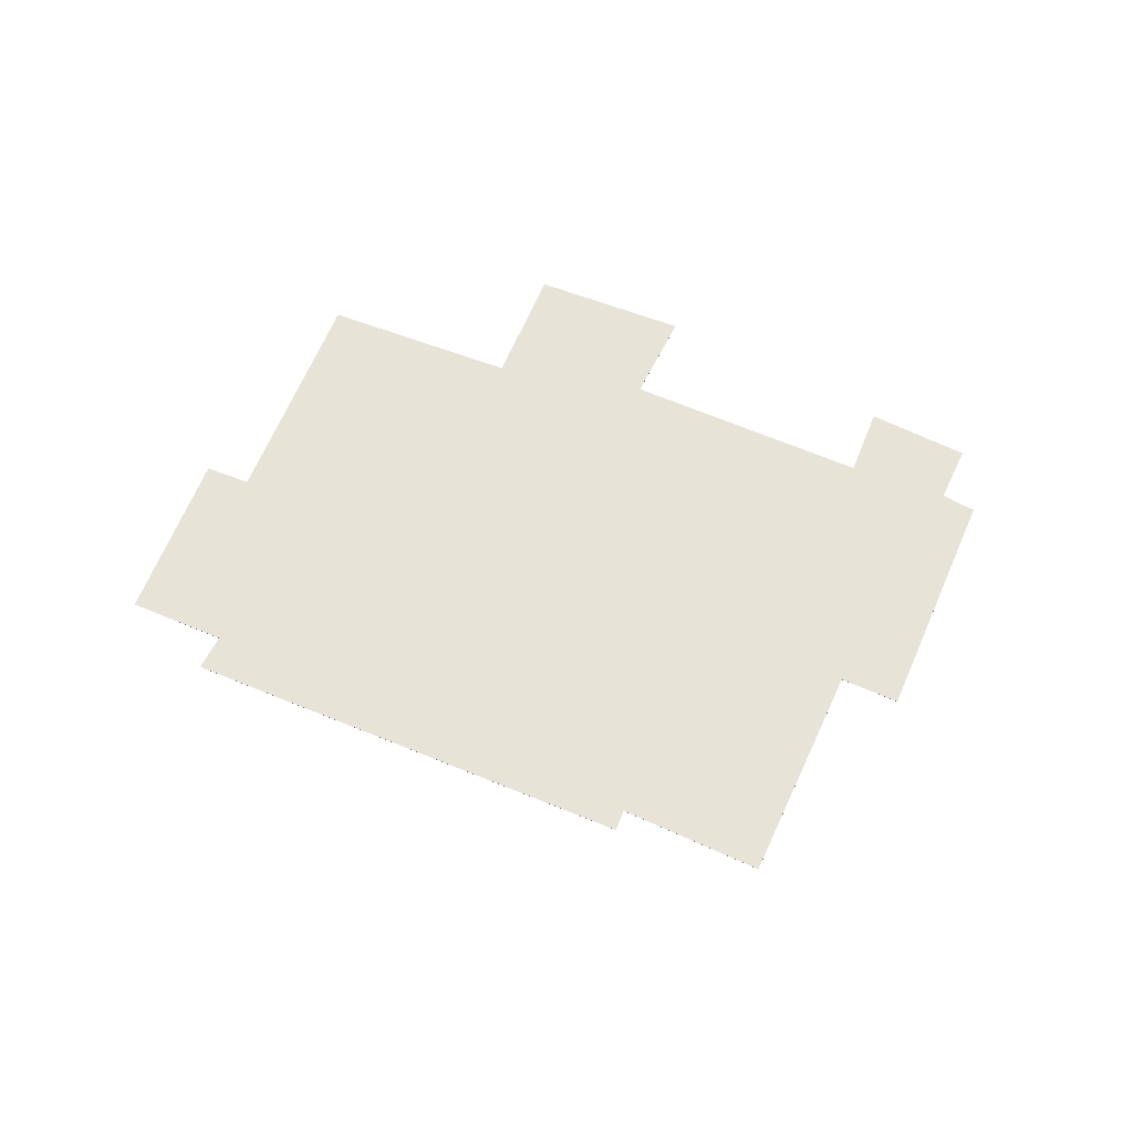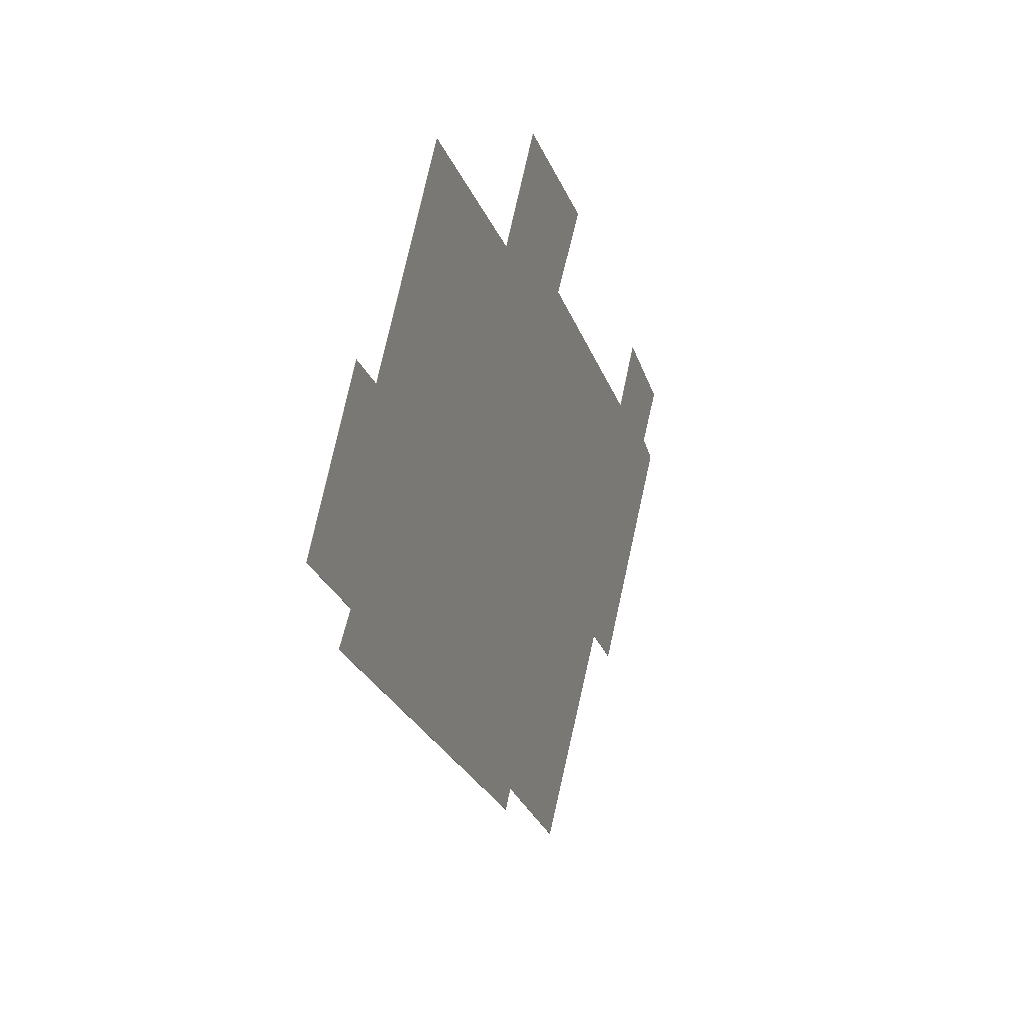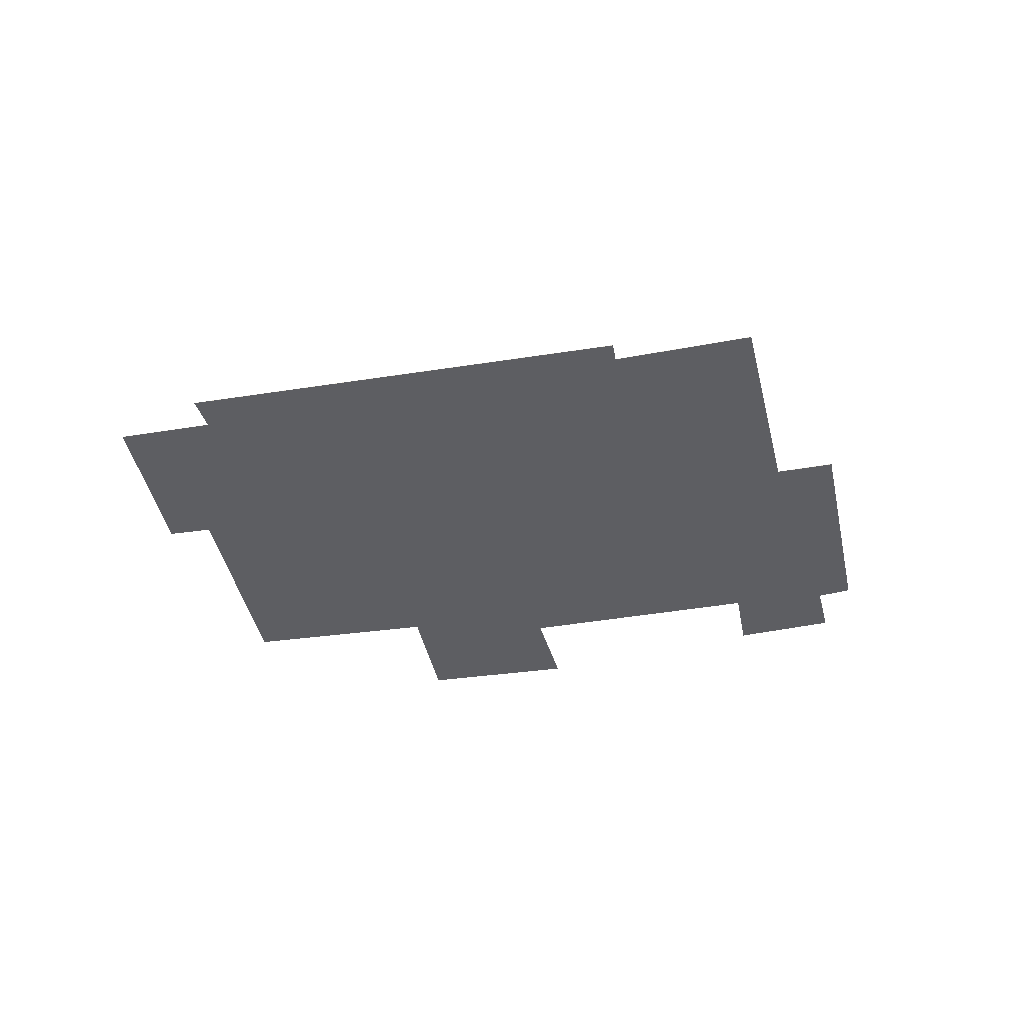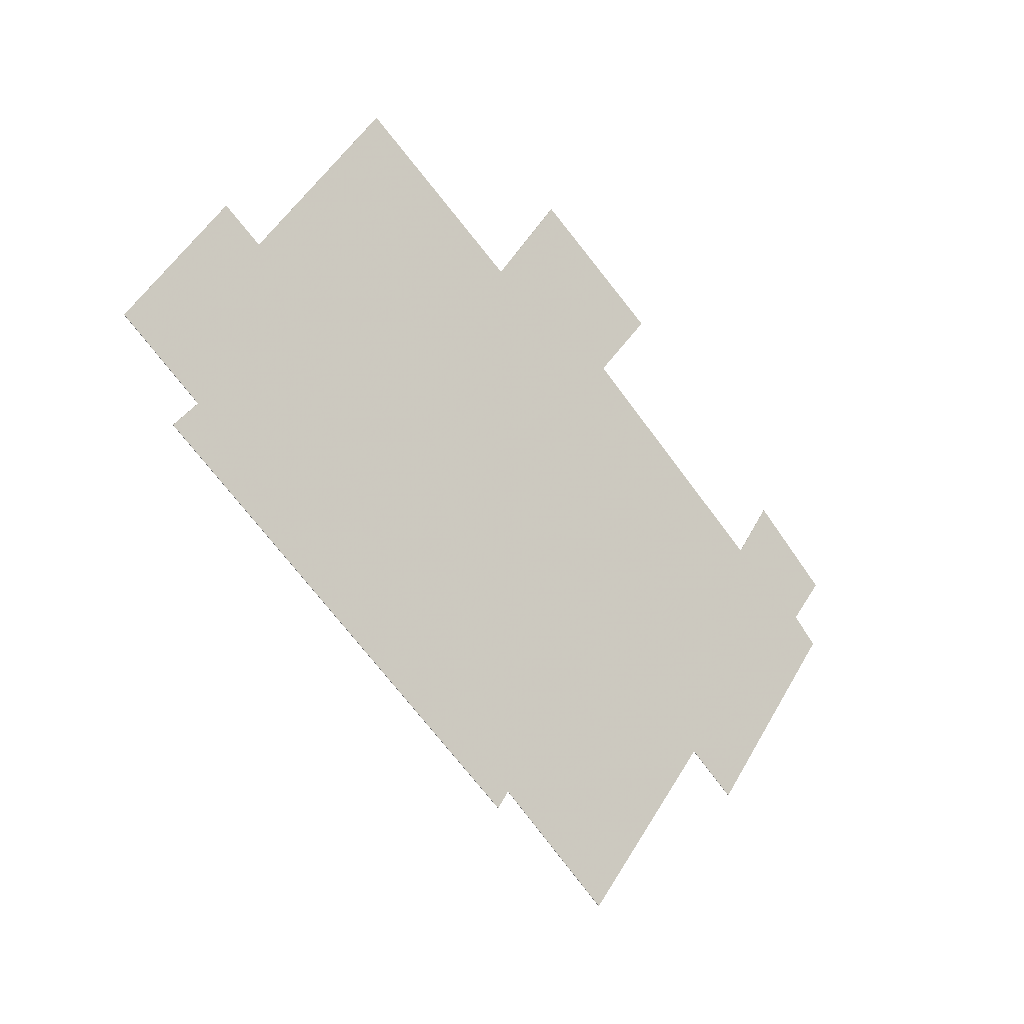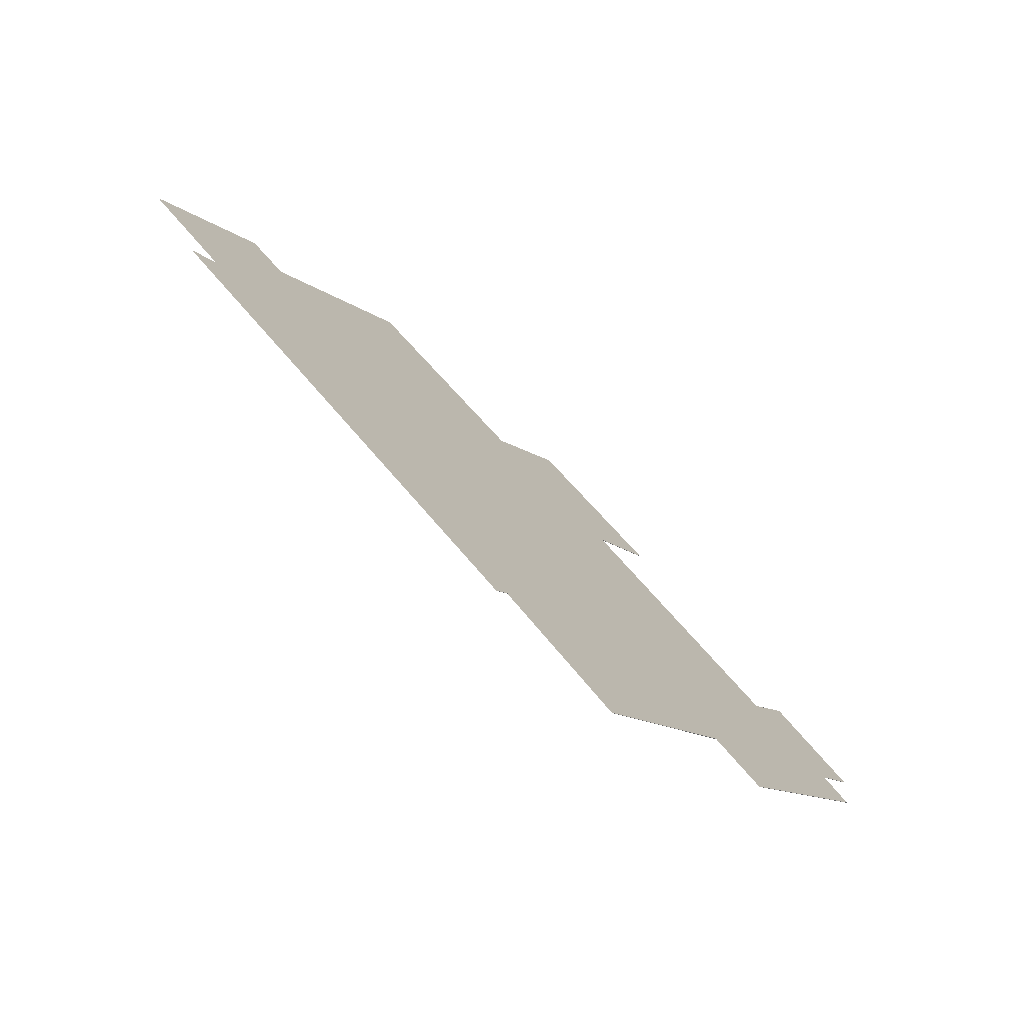
<metadata>
{"format":"obj","ext":"obj","renderer":"f3d","projection":"perspective","resolution":1024,"background":"white","views":[{"elev":62.0,"azim":167.3,"up":"+Y"},{"elev":12.9,"azim":111.1,"up":"+Z"},{"elev":-38.9,"azim":155.9,"up":"+Y"},{"elev":-23.0,"azim":137.7,"up":"+Z"},{"elev":-75.0,"azim":138.8,"up":"+Z"}]}
</metadata>
<code>
v -1.663 -0.1263 -5.354
v -1.674 -0.1263 -5.339
v -1.65 -0.1263 -5.319
v -1.637 -0.1263 -5.337
v -1.671 -0.1263 -5.361
v -1.627 -0.1263 -5.422
v -1.612 -0.1263 -5.411
v -1.575 -0.1263 -5.291
v -1.57 -0.1263 -5.466
v -1.593 -0.1263 -5.269
v -1.553 -0.1263 -5.241
v -1.534 -0.1263 -5.439
v -1.531 -0.1263 -5.272
v -1.531 -0.1263 -5.444
v -1.48 -0.1263 -5.238
v -1.439 -0.1263 -5.298
v -1.428 -0.1263 -5.29
v -1.422 -0.1263 -5.353
v -1.415 -0.1263 -5.362
v -1.397 -0.1263 -5.335
v -1.65 -0.1264 -5.319
v -1.674 -0.1264 -5.339
v -1.663 -0.1264 -5.354
v -1.637 -0.1264 -5.337
v -1.671 -0.1264 -5.361
v -1.627 -0.1264 -5.422
v -1.612 -0.1264 -5.411
v -1.575 -0.1264 -5.291
v -1.57 -0.1264 -5.466
v -1.553 -0.1264 -5.241
v -1.593 -0.1264 -5.269
v -1.534 -0.1264 -5.439
v -1.531 -0.1264 -5.272
v -1.531 -0.1264 -5.444
v -1.48 -0.1264 -5.238
v -1.439 -0.1264 -5.298
v -1.428 -0.1264 -5.29
v -1.422 -0.1264 -5.353
v -1.415 -0.1264 -5.362
v -1.397 -0.1264 -5.335
v -1.663 -0.1264 -5.354
v -1.674 -0.1264 -5.339
v -1.674 -0.1263 -5.339
v -1.663 -0.1263 -5.354
v -1.671 -0.1264 -5.361
v -1.663 -0.1264 -5.354
v -1.663 -0.1263 -5.354
v -1.671 -0.1263 -5.361
v -1.627 -0.1264 -5.422
v -1.671 -0.1264 -5.361
v -1.671 -0.1263 -5.361
v -1.627 -0.1263 -5.422
v -1.612 -0.1264 -5.411
v -1.627 -0.1264 -5.422
v -1.627 -0.1263 -5.422
v -1.612 -0.1263 -5.411
v -1.57 -0.1264 -5.466
v -1.612 -0.1264 -5.411
v -1.612 -0.1263 -5.411
v -1.57 -0.1263 -5.466
v -1.534 -0.1264 -5.439
v -1.57 -0.1264 -5.466
v -1.57 -0.1263 -5.466
v -1.534 -0.1263 -5.439
v -1.531 -0.1264 -5.444
v -1.534 -0.1264 -5.439
v -1.534 -0.1263 -5.439
v -1.531 -0.1263 -5.444
v -1.415 -0.1264 -5.362
v -1.531 -0.1264 -5.444
v -1.531 -0.1263 -5.444
v -1.415 -0.1263 -5.362
v -1.422 -0.1264 -5.353
v -1.415 -0.1264 -5.362
v -1.415 -0.1263 -5.362
v -1.422 -0.1263 -5.353
v -1.397 -0.1264 -5.335
v -1.422 -0.1264 -5.353
v -1.422 -0.1263 -5.353
v -1.397 -0.1263 -5.335
v -1.428 -0.1264 -5.29
v -1.397 -0.1264 -5.335
v -1.397 -0.1263 -5.335
v -1.428 -0.1263 -5.29
v -1.439 -0.1264 -5.298
v -1.428 -0.1264 -5.29
v -1.428 -0.1263 -5.29
v -1.439 -0.1263 -5.298
v -1.48 -0.1264 -5.238
v -1.439 -0.1264 -5.298
v -1.439 -0.1263 -5.298
v -1.48 -0.1263 -5.238
v -1.531 -0.1264 -5.272
v -1.48 -0.1264 -5.238
v -1.48 -0.1263 -5.238
v -1.531 -0.1263 -5.272
v -1.553 -0.1264 -5.241
v -1.531 -0.1264 -5.272
v -1.531 -0.1263 -5.272
v -1.553 -0.1263 -5.241
v -1.593 -0.1264 -5.269
v -1.553 -0.1264 -5.241
v -1.553 -0.1263 -5.241
v -1.593 -0.1263 -5.269
v -1.575 -0.1264 -5.291
v -1.593 -0.1264 -5.269
v -1.593 -0.1263 -5.269
v -1.575 -0.1263 -5.291
v -1.637 -0.1264 -5.337
v -1.575 -0.1264 -5.291
v -1.575 -0.1263 -5.291
v -1.637 -0.1263 -5.337
v -1.65 -0.1264 -5.319
v -1.637 -0.1264 -5.337
v -1.637 -0.1263 -5.337
v -1.65 -0.1263 -5.319
v -1.674 -0.1264 -5.339
v -1.65 -0.1264 -5.319
v -1.65 -0.1263 -5.319
v -1.674 -0.1263 -5.339
f 1 2 3
f 1 3 4
f 5 1 4
f 6 5 4
f 7 6 4
f 7 4 8
f 9 7 8
f 8 10 11
f 9 8 11
f 12 9 11
f 12 11 13
f 14 12 13
f 14 13 15
f 14 15 16
f 14 16 17
f 14 17 18
f 19 14 18
f 20 18 17
f 21 22 23
f 24 21 23
f 24 23 25
f 24 25 26
f 24 26 27
f 28 24 27
f 28 27 29
f 30 31 28
f 30 28 29
f 30 29 32
f 33 30 32
f 33 32 34
f 35 33 34
f 36 35 34
f 37 36 34
f 38 37 34
f 39 38 34
f 40 37 38
f 41 42 43
f 41 43 44
f 45 46 47
f 45 47 48
f 49 50 51
f 49 51 52
f 53 54 55
f 53 55 56
f 57 58 59
f 57 59 60
f 61 62 63
f 61 63 64
f 65 66 67
f 65 67 68
f 69 70 71
f 69 71 72
f 73 74 75
f 73 75 76
f 77 78 79
f 77 79 80
f 81 82 83
f 81 83 84
f 85 86 87
f 85 87 88
f 89 90 91
f 89 91 92
f 93 94 95
f 93 95 96
f 97 98 99
f 97 99 100
f 101 102 103
f 101 103 104
f 105 106 107
f 105 107 108
f 109 110 111
f 109 111 112
f 113 114 115
f 113 115 116
f 117 118 119
f 117 119 120

</code>
